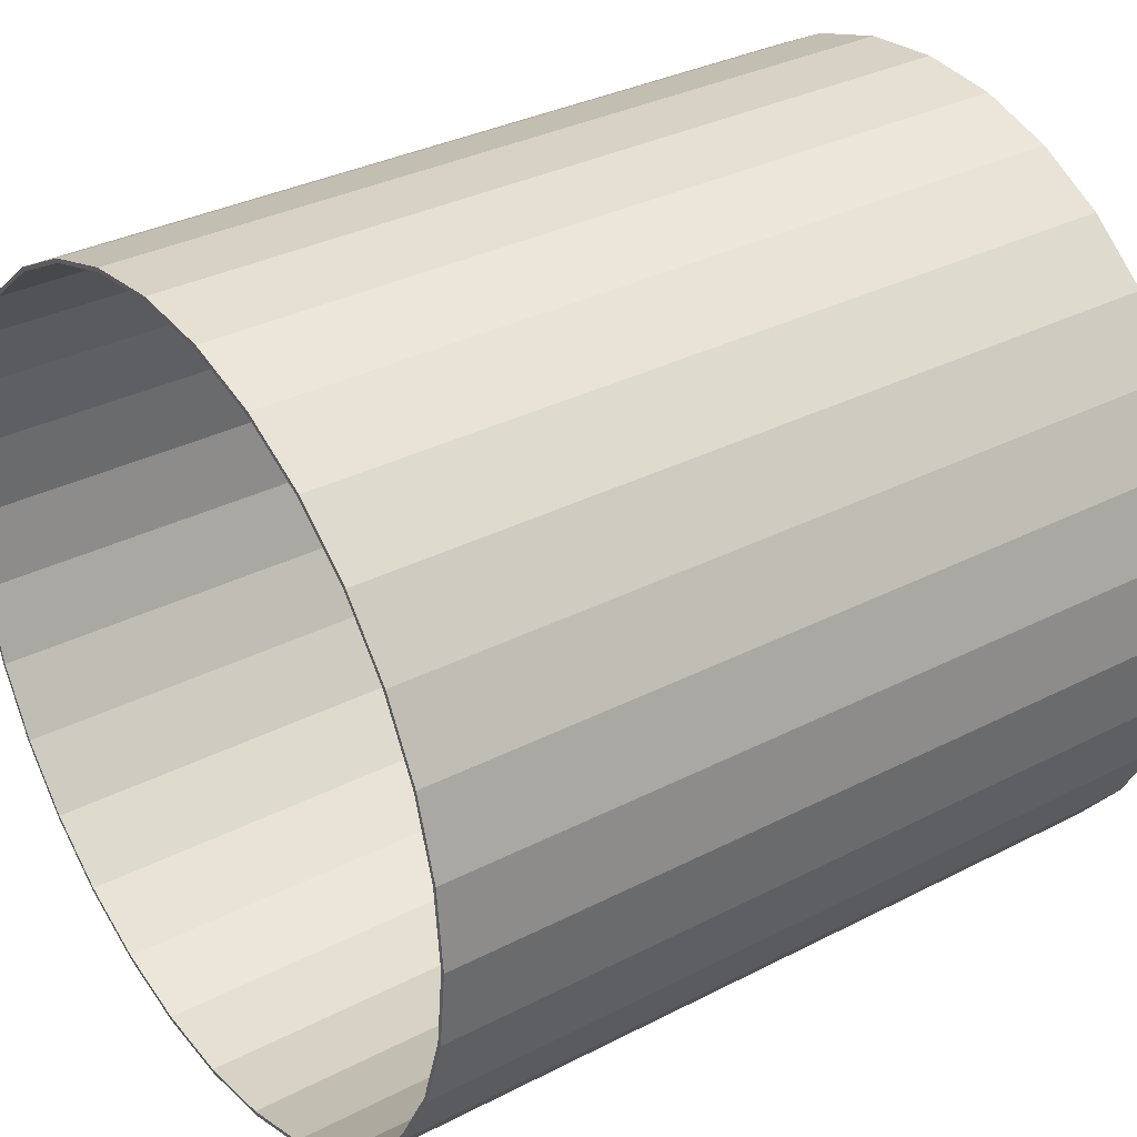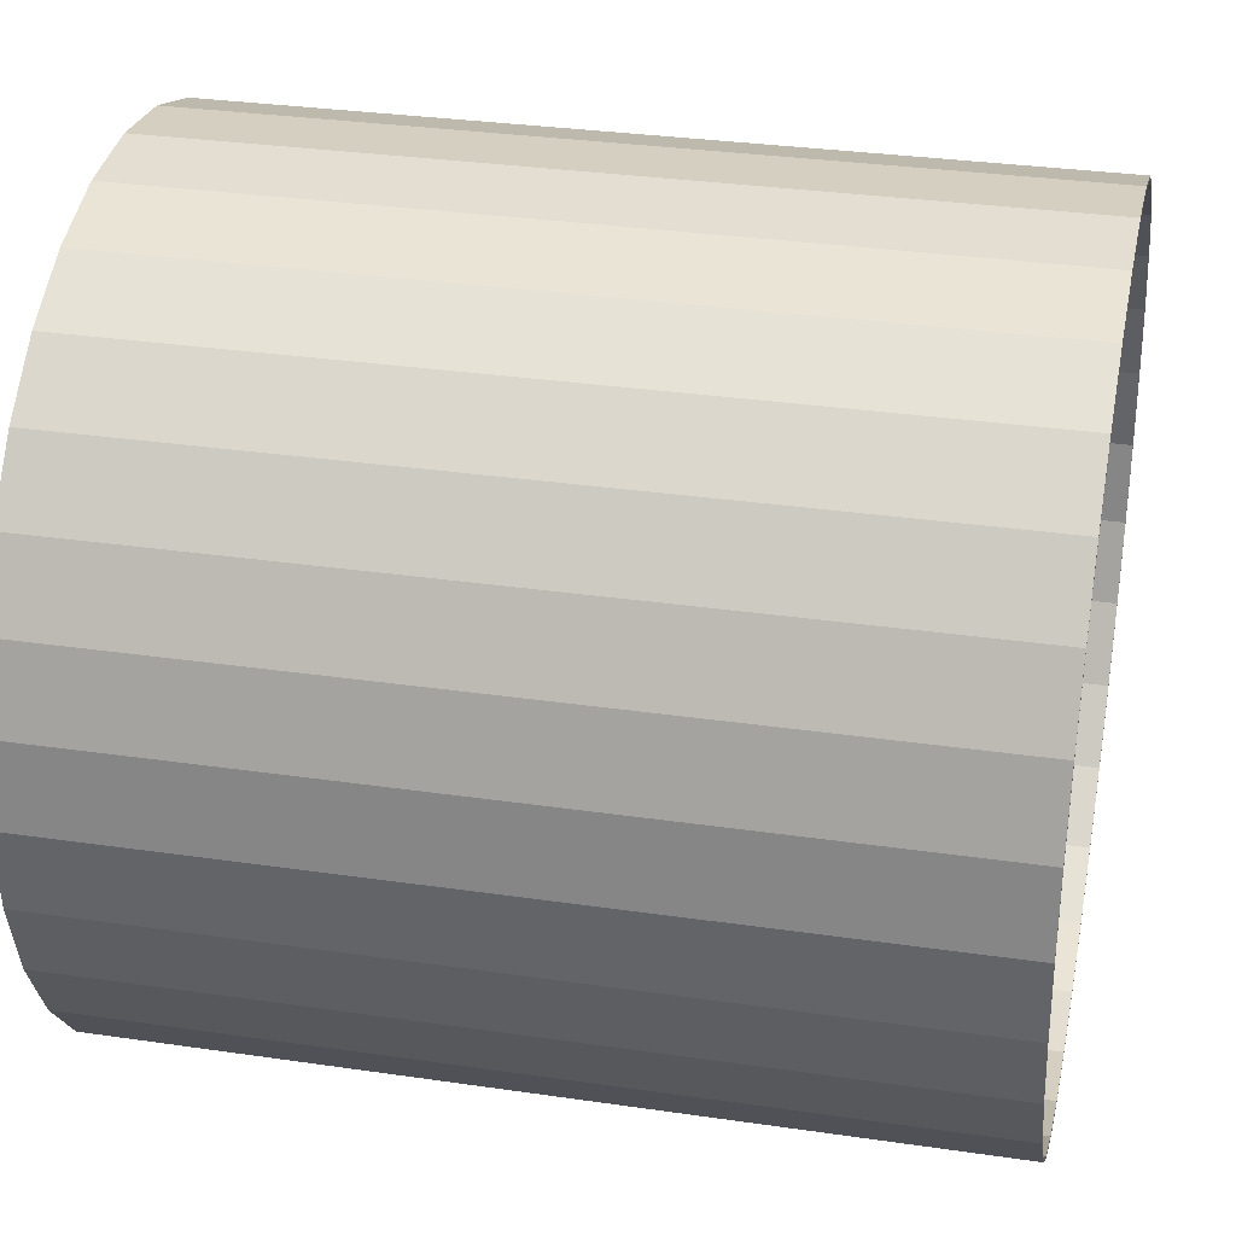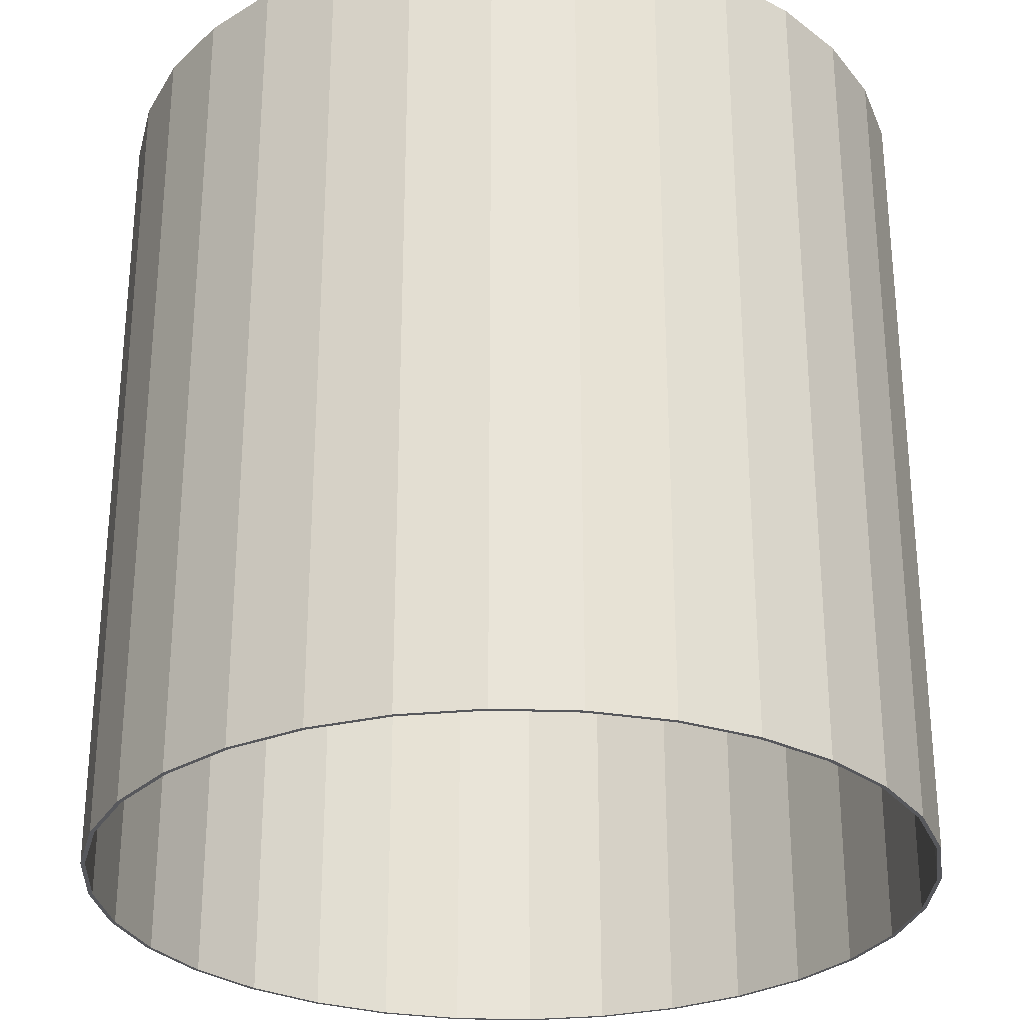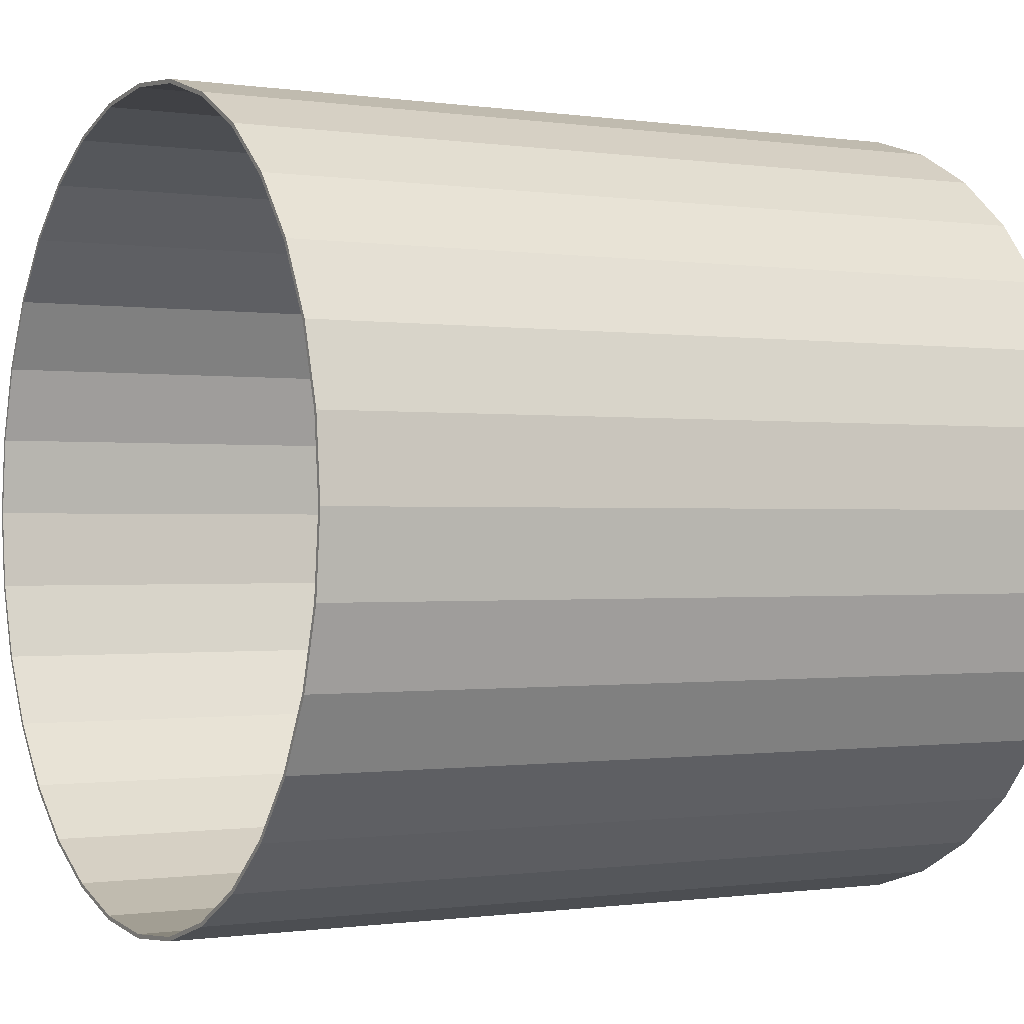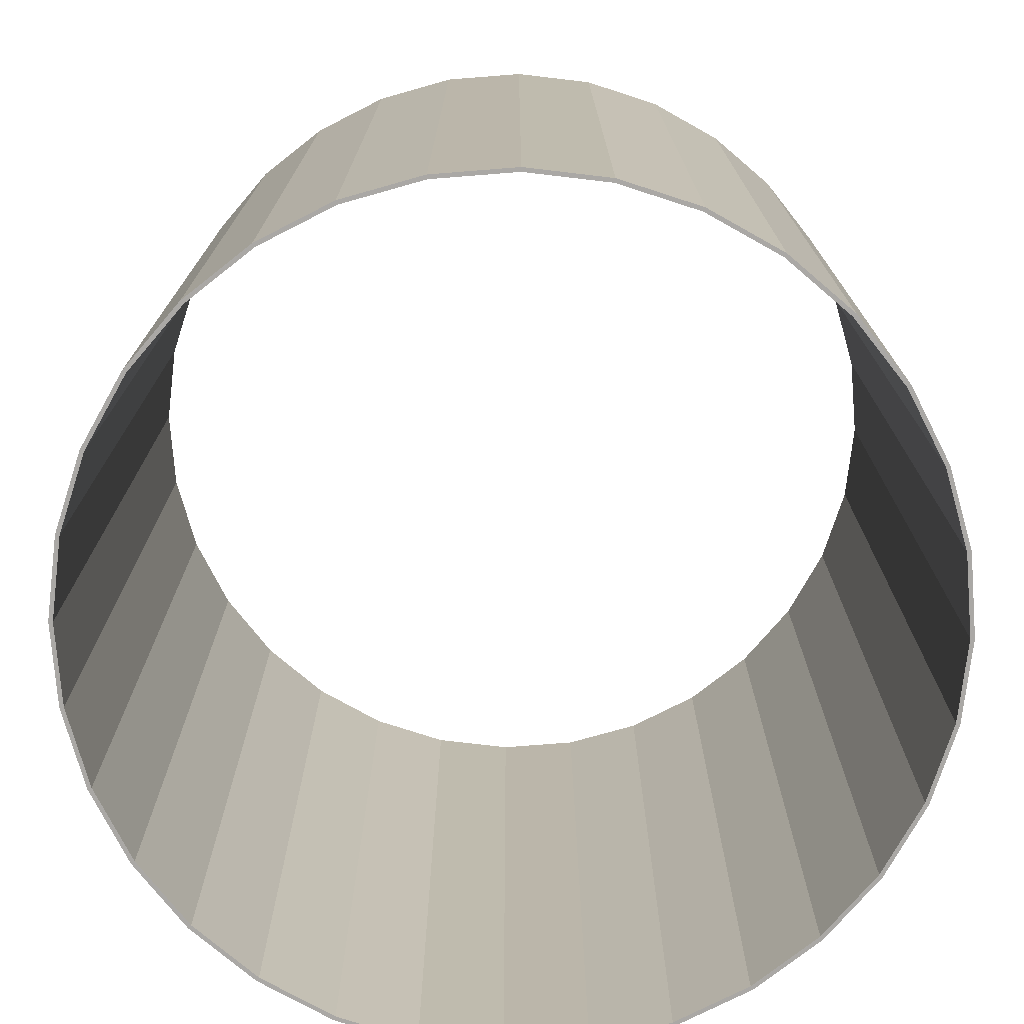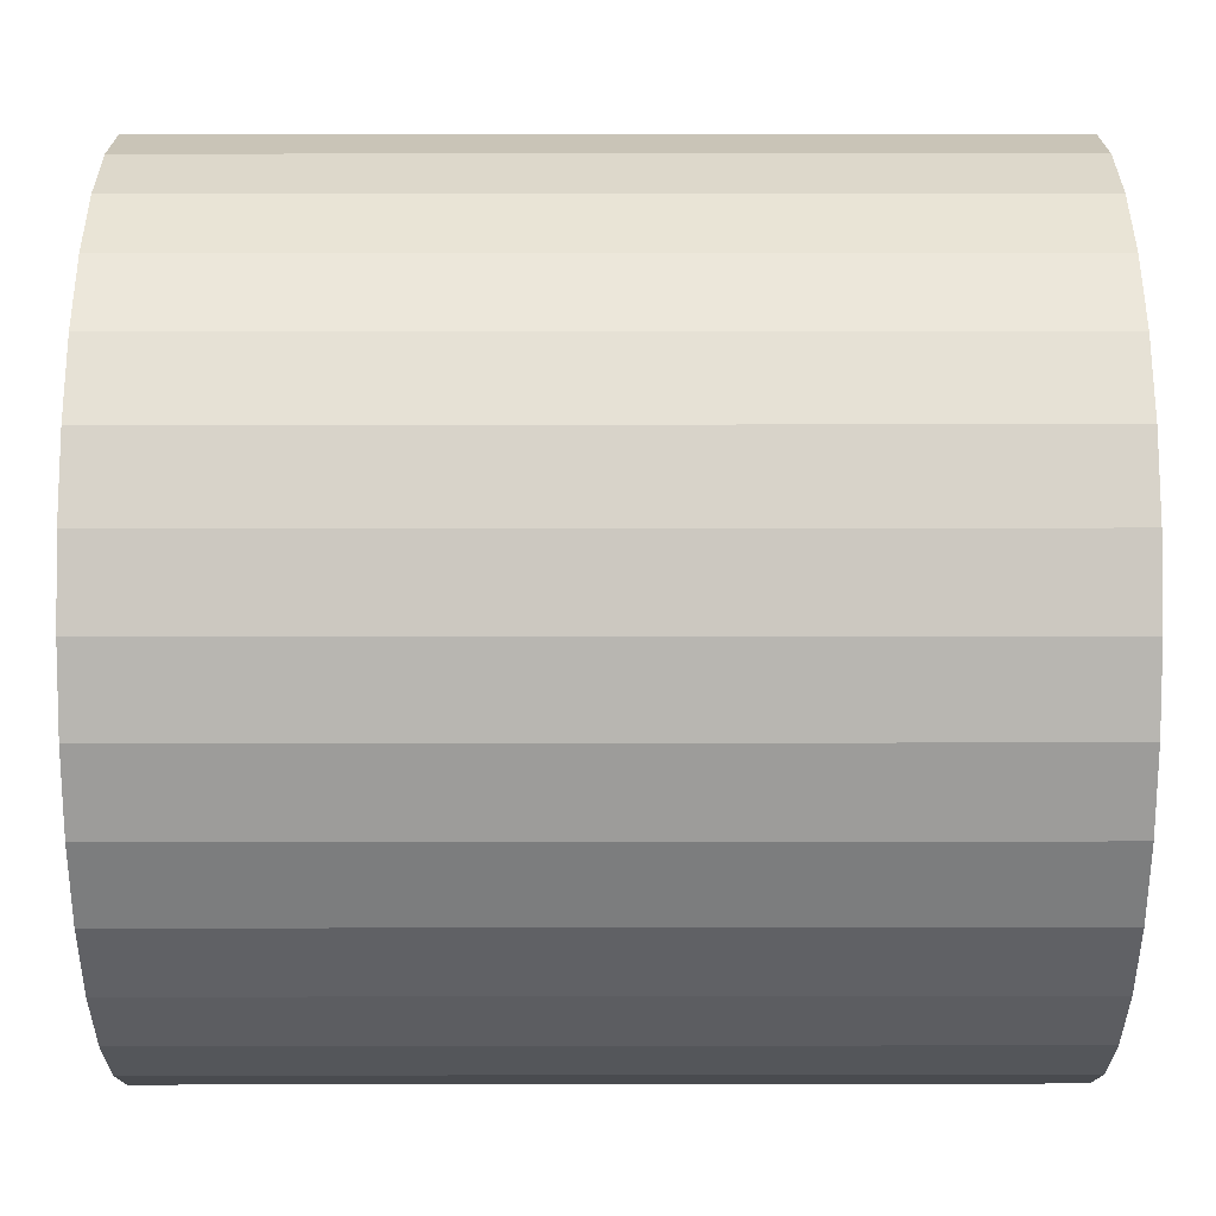
<metadata>
{"format":"obj","ext":"obj","renderer":"f3d","projection":"perspective","resolution":1024,"background":"white","views":[{"elev":33.0,"azim":-125.5,"up":"+Z"},{"elev":31.2,"azim":-78.2,"up":"+Z"},{"elev":-28.8,"azim":81.5,"up":"+Y"},{"elev":-0.5,"azim":60.8,"up":"+Z"},{"elev":-75.2,"azim":156.4,"up":"+Y"},{"elev":14.2,"azim":89.8,"up":"+Z"}]}
</metadata>
<code>
o Cylinder_Cylinder.003
v 1.862 0.3635 -0.7712
v 1.862 2.364 -0.7712
v 2.057 0.3635 -0.752
v 2.057 2.364 -0.752
v 2.245 0.3635 -0.6951
v 2.245 2.364 -0.6951
v 2.418 0.3635 -0.6026
v 2.418 2.364 -0.6026
v 2.569 0.3635 -0.4783
v 2.569 2.364 -0.4783
v 2.694 0.3635 -0.3267
v 2.694 2.364 -0.3267
v 2.786 0.3635 -0.1539
v 2.786 2.364 -0.1539
v 2.843 0.3635 0.03373
v 2.843 2.364 0.03373
v 2.862 0.3635 0.2288
v 2.862 2.364 0.2288
v 2.843 0.3635 0.4239
v 2.843 2.364 0.4239
v 2.786 0.3635 0.6115
v 2.786 2.364 0.6115
v 2.694 0.3635 0.7844
v 2.694 2.364 0.7844
v 2.569 0.3635 0.9359
v 2.569 2.364 0.9359
v 2.418 0.3635 1.06
v 2.418 2.364 1.06
v 2.245 0.3635 1.153
v 2.245 2.364 1.153
v 2.057 0.3635 1.21
v 2.057 2.364 1.21
v 1.862 0.3635 1.229
v 1.862 2.364 1.229
v 1.667 0.3635 1.21
v 1.667 2.364 1.21
v 1.479 0.3635 1.153
v 1.479 2.364 1.153
v 1.306 0.3635 1.06
v 1.306 2.364 1.06
v 1.155 0.3635 0.9359
v 1.155 2.364 0.9359
v 1.031 0.3635 0.7844
v 1.031 2.364 0.7844
v 0.9382 0.3635 0.6115
v 0.9382 2.364 0.6115
v 0.8813 0.3635 0.4239
v 0.8813 2.364 0.4239
v 0.8621 0.3635 0.2288
v 0.8621 2.364 0.2288
v 0.8813 0.3635 0.03373
v 0.8813 2.364 0.03373
v 0.9382 0.3635 -0.1539
v 0.9382 2.364 -0.1539
v 1.031 0.3635 -0.3267
v 1.031 2.364 -0.3267
v 1.155 0.3635 -0.4783
v 1.155 2.364 -0.4783
v 1.306 0.3635 -0.6026
v 1.306 2.364 -0.6026
v 1.479 0.3635 -0.6951
v 1.479 2.364 -0.6951
v 1.667 0.3635 -0.752
v 1.667 2.364 -0.752
v 1.862 0.3635 -0.7612
v 1.862 2.364 -0.7612
v 2.055 0.3635 -0.7422
v 2.055 2.364 -0.7422
v 2.241 0.3635 -0.6858
v 2.241 2.364 -0.6858
v 2.412 0.3635 -0.5943
v 2.412 2.364 -0.5943
v 2.562 0.3635 -0.4712
v 2.562 2.364 -0.4712
v 2.685 0.3635 -0.3212
v 2.685 2.364 -0.3212
v 2.777 0.3635 -0.15
v 2.777 2.364 -0.15
v 2.833 0.3635 0.03569
v 2.833 2.364 0.03569
v 2.852 0.3635 0.2288
v 2.852 2.364 0.2288
v 2.833 0.3635 0.422
v 2.833 2.364 0.422
v 2.777 0.3635 0.6077
v 2.777 2.364 0.6077
v 2.685 0.3635 0.7788
v 2.685 2.364 0.7788
v 2.562 0.3635 0.9289
v 2.562 2.364 0.9289
v 2.412 0.3635 1.052
v 2.412 2.364 1.052
v 2.241 0.3635 1.143
v 2.241 2.364 1.143
v 2.055 0.3635 1.2
v 2.055 2.364 1.2
v 1.862 0.3635 1.219
v 1.862 2.364 1.219
v 1.669 0.3635 1.2
v 1.669 2.364 1.2
v 1.483 0.3635 1.143
v 1.483 2.364 1.143
v 1.312 0.3635 1.052
v 1.312 2.364 1.052
v 1.162 0.3635 0.9289
v 1.162 2.364 0.9289
v 1.039 0.3635 0.7788
v 1.039 2.364 0.7788
v 0.9474 0.3635 0.6077
v 0.9474 2.364 0.6077
v 0.8911 0.3635 0.422
v 0.8911 2.364 0.422
v 0.8721 0.3635 0.2288
v 0.8721 2.364 0.2288
v 0.8911 0.3635 0.03568
v 0.8911 2.364 0.03568
v 0.9474 0.3635 -0.15
v 0.9474 2.364 -0.15
v 1.039 0.3635 -0.3212
v 1.039 2.364 -0.3212
v 1.162 0.3635 -0.4712
v 1.162 2.364 -0.4712
v 1.312 0.3635 -0.5943
v 1.312 2.364 -0.5943
v 1.483 0.3635 -0.6858
v 1.483 2.364 -0.6858
v 1.669 0.3635 -0.7422
v 1.669 2.364 -0.7422
f 1 2 4 3
f 3 4 6 5
f 5 6 8 7
f 7 8 10 9
f 9 10 12 11
f 11 12 14 13
f 13 14 16 15
f 15 16 18 17
f 17 18 20 19
f 19 20 22 21
f 21 22 24 23
f 23 24 26 25
f 25 26 28 27
f 27 28 30 29
f 29 30 32 31
f 31 32 34 33
f 33 34 36 35
f 35 36 38 37
f 37 38 40 39
f 39 40 42 41
f 41 42 44 43
f 43 44 46 45
f 45 46 48 47
f 47 48 50 49
f 49 50 52 51
f 51 52 54 53
f 53 54 56 55
f 55 56 58 57
f 57 58 60 59
f 59 60 62 61
f 61 62 64 63
f 63 64 2 1
f 65 67 68 66
f 67 69 70 68
f 69 71 72 70
f 71 73 74 72
f 73 75 76 74
f 75 77 78 76
f 77 79 80 78
f 79 81 82 80
f 81 83 84 82
f 83 85 86 84
f 85 87 88 86
f 87 89 90 88
f 89 91 92 90
f 91 93 94 92
f 93 95 96 94
f 95 97 98 96
f 97 99 100 98
f 99 101 102 100
f 101 103 104 102
f 103 105 106 104
f 105 107 108 106
f 107 109 110 108
f 109 111 112 110
f 111 113 114 112
f 113 115 116 114
f 115 117 118 116
f 117 119 120 118
f 119 121 122 120
f 121 123 124 122
f 123 125 126 124
f 125 127 128 126
f 127 65 66 128
f 1 3 67 65
f 4 2 66 68
f 3 5 69 67
f 6 4 68 70
f 5 7 71 69
f 8 6 70 72
f 7 9 73 71
f 10 8 72 74
f 9 11 75 73
f 12 10 74 76
f 11 13 77 75
f 14 12 76 78
f 13 15 79 77
f 16 14 78 80
f 15 17 81 79
f 18 16 80 82
f 17 19 83 81
f 20 18 82 84
f 19 21 85 83
f 22 20 84 86
f 21 23 87 85
f 24 22 86 88
f 23 25 89 87
f 26 24 88 90
f 25 27 91 89
f 28 26 90 92
f 27 29 93 91
f 30 28 92 94
f 29 31 95 93
f 32 30 94 96
f 31 33 97 95
f 34 32 96 98
f 33 35 99 97
f 36 34 98 100
f 35 37 101 99
f 38 36 100 102
f 37 39 103 101
f 40 38 102 104
f 39 41 105 103
f 42 40 104 106
f 41 43 107 105
f 44 42 106 108
f 43 45 109 107
f 46 44 108 110
f 45 47 111 109
f 48 46 110 112
f 47 49 113 111
f 50 48 112 114
f 49 51 115 113
f 52 50 114 116
f 51 53 117 115
f 54 52 116 118
f 53 55 119 117
f 56 54 118 120
f 55 57 121 119
f 58 56 120 122
f 57 59 123 121
f 60 58 122 124
f 59 61 125 123
f 62 60 124 126
f 61 63 127 125
f 64 62 126 128
f 63 1 65 127
f 2 64 128 66

</code>
